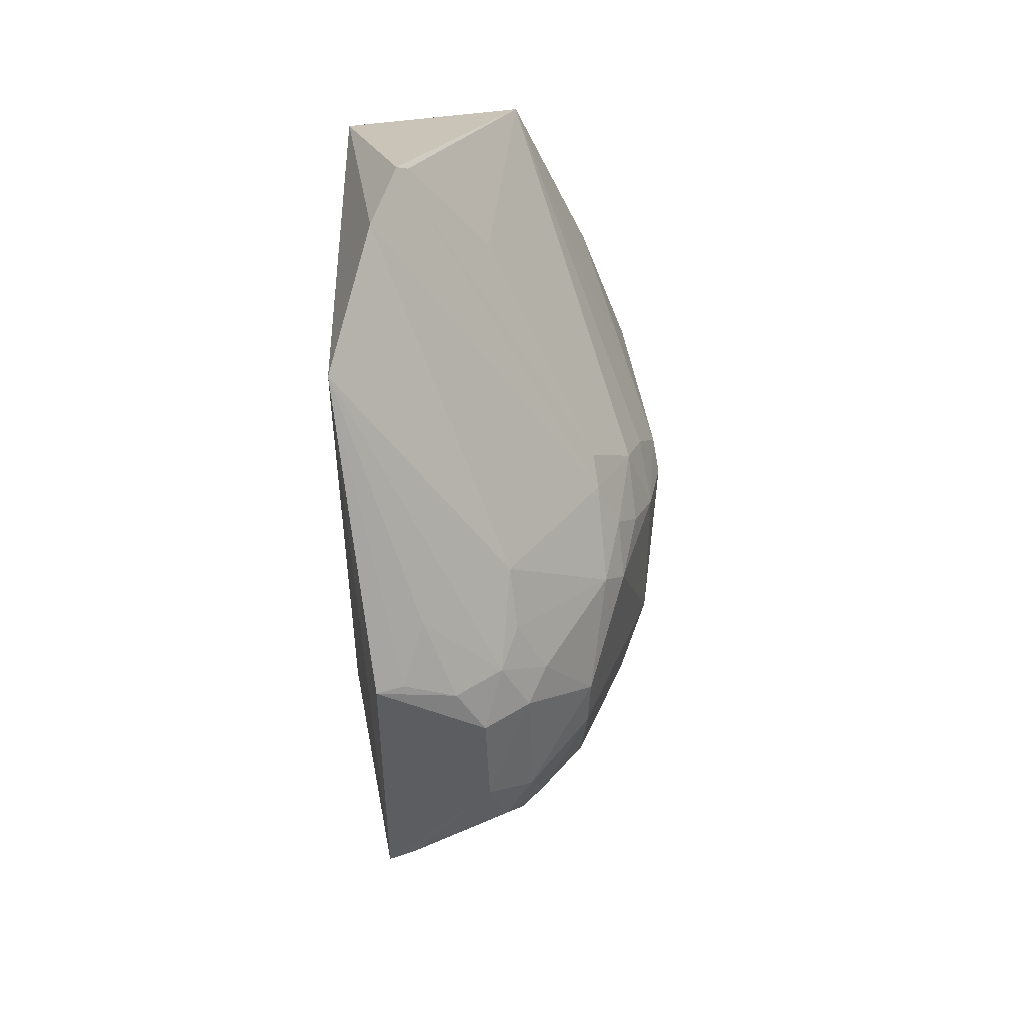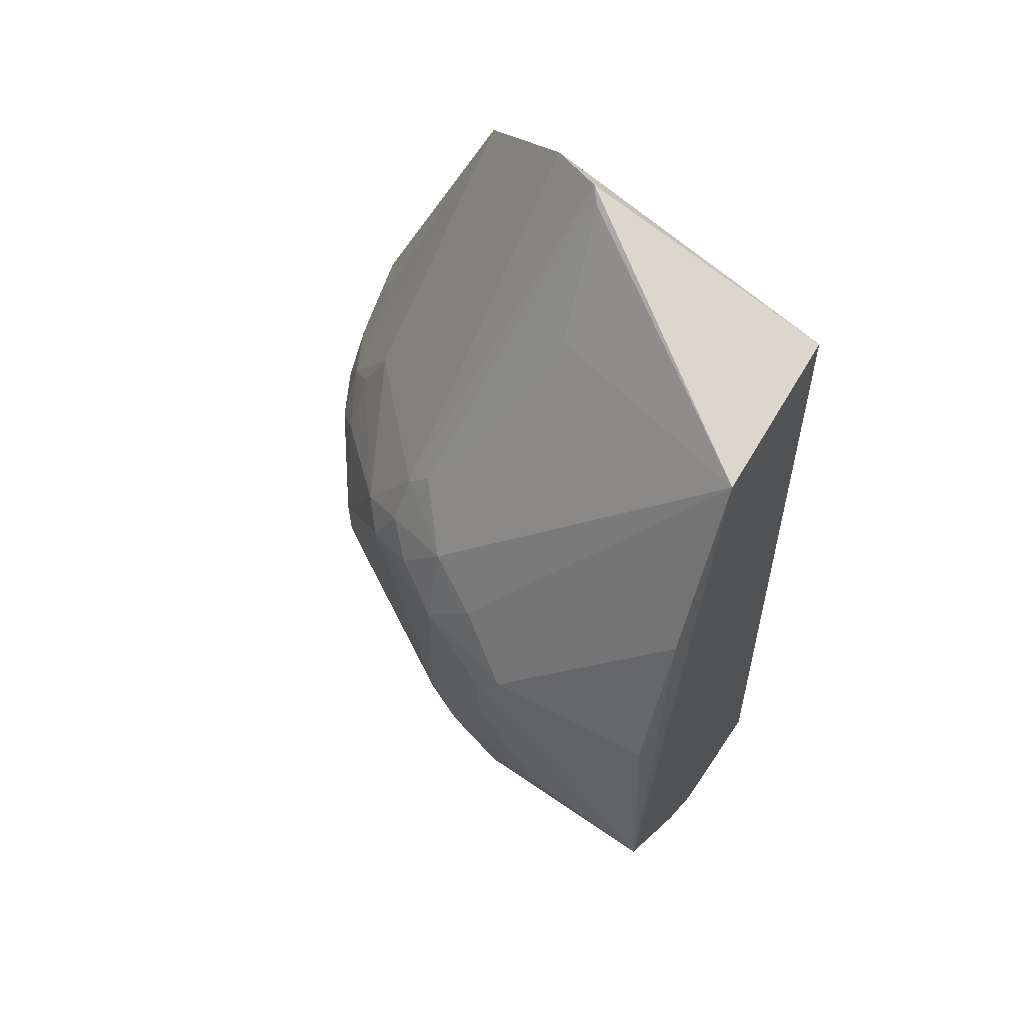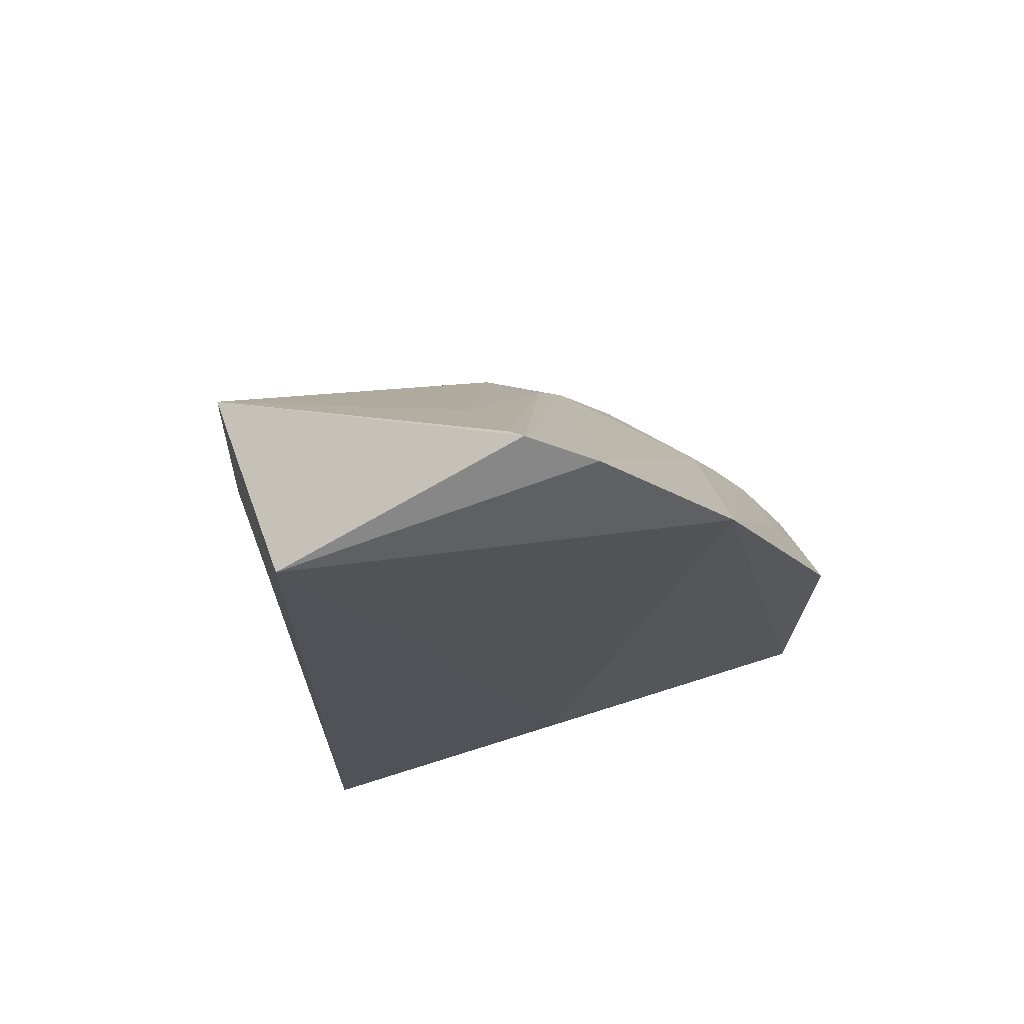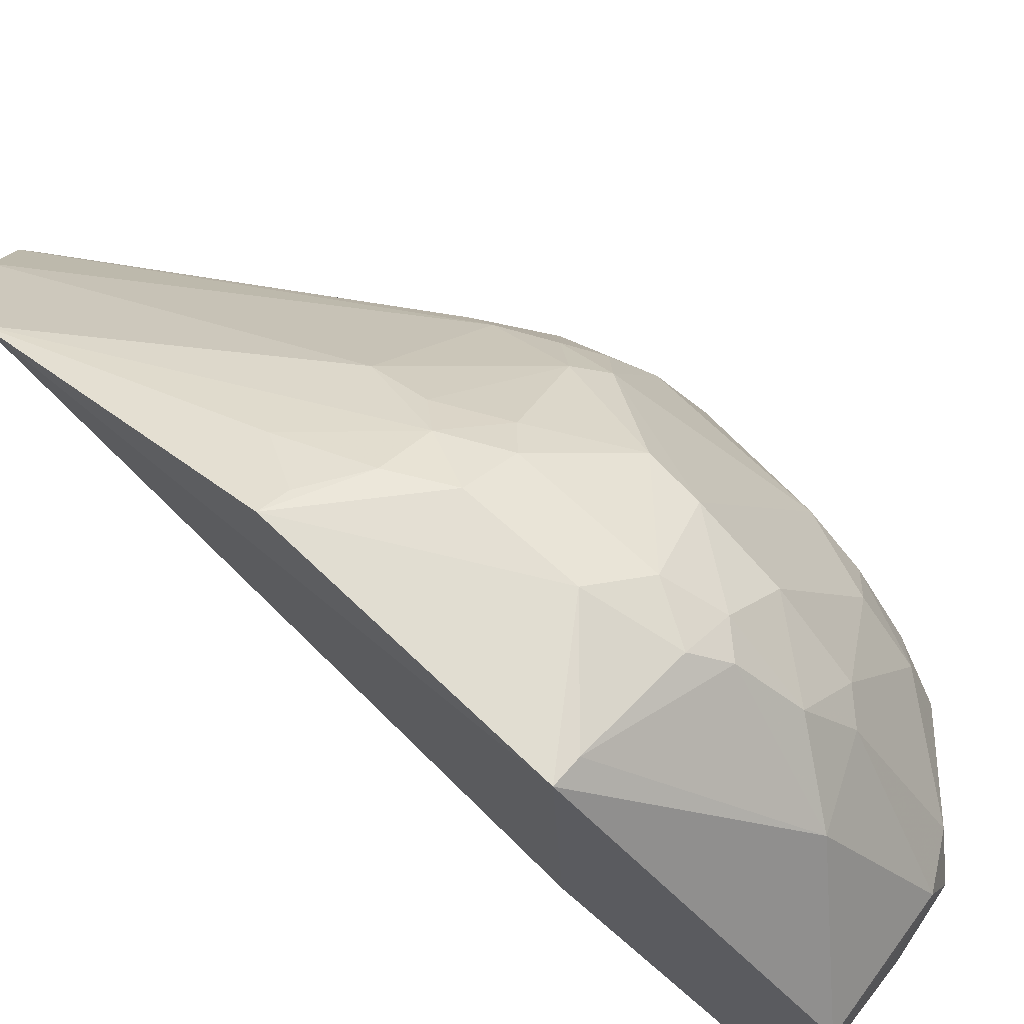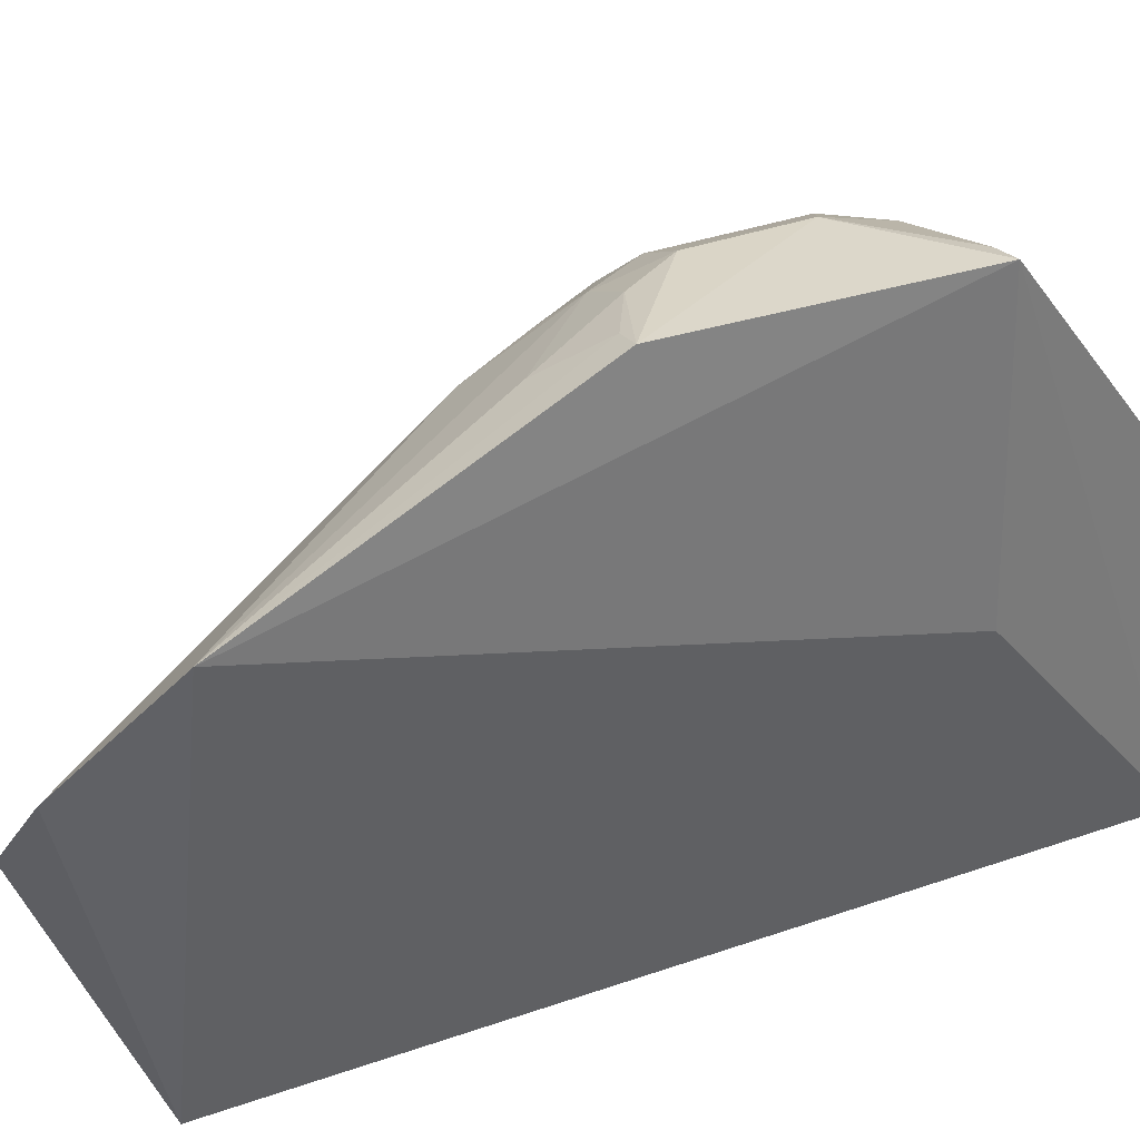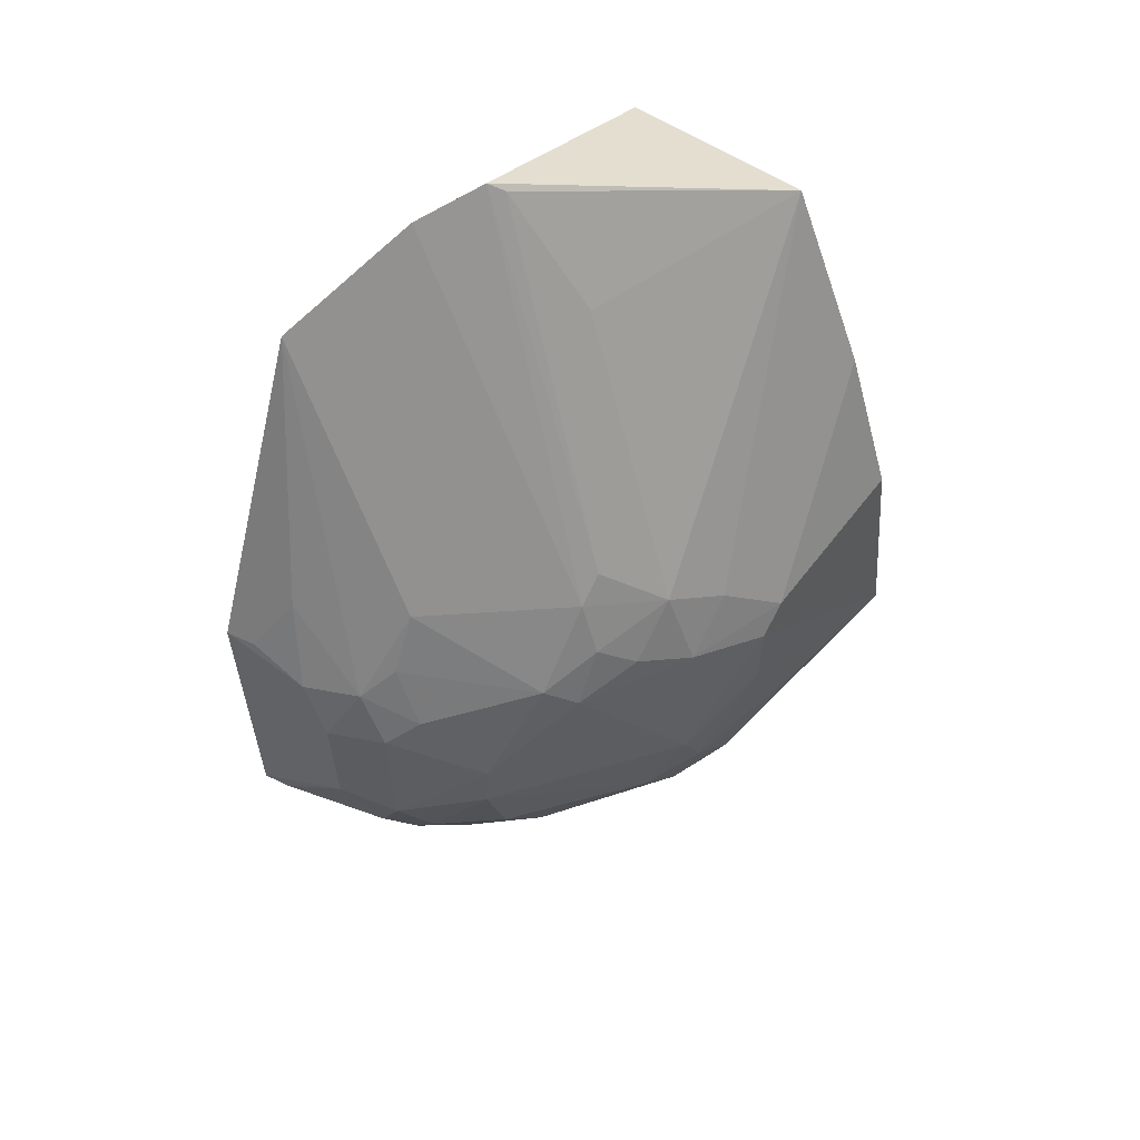
<metadata>
{"format":"obj","ext":"obj","renderer":"f3d","projection":"perspective","resolution":1024,"background":"white","views":[{"elev":42.4,"azim":168.7,"up":"+Z"},{"elev":57.2,"azim":-58.0,"up":"+Z"},{"elev":67.7,"azim":72.0,"up":"+Z"},{"elev":70.1,"azim":134.1,"up":"+Y"},{"elev":33.1,"azim":64.1,"up":"+Y"},{"elev":53.9,"azim":-142.6,"up":"+Z"}]}
</metadata>
<code>
v -0.2605 0.09848 -0.06513
v -0.2605 0.09848 -0.4818
v -0.2199 0.3165 -0.0697
v -0.226 0.3878 -0.2218
v -0.4251 0.2006 -0.2655
v -0.2302 0.2348 -0.3682
v -0.4332 0.08867 -0.3471
v -0.3226 0.3255 -0.3984
v -0.3575 0.09482 -0.0677
v -0.3654 0.311 -0.2406
v -0.2277 0.3844 -0.3629
v -0.393 0.2274 -0.4049
v -0.2697 0.2257 -0.01401
v -0.4269 0.09525 -0.2381
v -0.295 0.3688 -0.2388
v -0.3935 0.2447 -0.2105
v -0.2603 0.2344 -0.4812
v -0.4088 0.2279 -0.363
v -0.3558 0.09946 -0.4601
v -0.2513 0.2569 -0.0251
v -0.3996 0.09445 -0.1618
v -0.3055 0.3382 -0.1953
v -0.2543 0.3671 -0.1969
v -0.2852 0.3831 -0.32
v -0.4089 0.2426 -0.2503
v -0.3667 0.2809 -0.1984
v -0.3191 0.2123 -0.07689
v -0.2997 0.3017 -0.4332
v -0.4086 0.1998 -0.3904
v -0.4248 0.1576 -0.3507
v -0.3501 0.341 -0.3202
v -0.3306 0.09882 -0.4744
v -0.3427 0.202 -0.4717
v -0.4249 0.1862 -0.2521
v -0.322 0.356 -0.2549
v -0.2406 0.3842 -0.2233
v -0.2978 0.3671 -0.3599
v -0.3927 0.2691 -0.2374
v -0.4088 0.2428 -0.335
v -0.3667 0.2678 -0.1856
v -0.2765 0.2202 -0.01918
v -0.3969 0.0999 -0.4183
v -0.4235 0.1987 -0.3042
v -0.3503 0.3266 -0.3612
v -0.3434 0.1304 -0.4708
v -0.3291 0.229 -0.4719
v -0.3951 0.2004 -0.4185
v -0.4079 0.2162 -0.2261
v -0.3064 0.3534 -0.2244
v -0.3515 0.3406 -0.2938
v -0.3098 0.3699 -0.2669
v -0.2683 0.3817 -0.239
v -0.242 0.3824 -0.3619
v -0.3116 0.3694 -0.3342
v -0.3104 0.3537 -0.373
v -0.3786 0.2841 -0.2237
v -0.3508 0.2967 -0.4004
v -0.3922 0.2554 -0.3758
v -0.339 0.2952 -0.4139
v -0.3525 0.2266 -0.4576
v -0.4107 0.1014 -0.3924
v -0.3788 0.2992 -0.2517
v -0.2831 0.3836 -0.2658
v -0.3223 0.3531 -0.3593
f 6 1 2
f 6 3 1
f 7 2 1
f 9 7 1
f 11 4 3
f 11 3 6
f 11 6 2
f 13 9 1
f 17 11 2
f 20 13 1
f 20 1 3
f 21 14 7
f 21 7 9
f 22 3 15
f 22 20 3
f 23 15 3
f 24 4 11
f 26 13 20
f 26 22 10
f 26 20 22
f 27 16 9
f 28 11 17
f 29 18 12
f 30 29 7
f 30 18 29
f 32 2 7
f 32 7 19
f 32 17 2
f 33 17 32
f 34 14 21
f 34 5 7
f 34 7 14
f 34 25 5
f 34 21 9
f 36 23 3
f 36 3 4
f 38 25 16
f 39 5 25
f 40 26 16
f 40 13 26
f 40 16 27
f 41 27 9
f 41 9 13
f 41 40 27
f 41 13 40
f 42 19 7
f 43 30 7
f 43 7 5
f 43 5 39
f 43 39 18
f 43 18 30
f 45 33 32
f 45 32 19
f 45 19 33
f 46 28 17
f 46 17 33
f 47 29 12
f 47 33 19
f 47 19 42
f 47 7 29
f 48 16 25
f 48 25 34
f 48 34 9
f 48 9 16
f 49 22 15
f 49 15 35
f 49 35 10
f 49 10 22
f 50 10 35
f 51 35 15
f 51 50 35
f 52 15 23
f 52 23 36
f 52 36 4
f 53 37 24
f 53 24 11
f 53 11 28
f 54 24 37
f 54 51 24
f 54 31 50
f 54 50 51
f 55 28 8
f 55 53 28
f 55 37 53
f 56 26 10
f 56 38 16
f 56 16 26
f 57 44 8
f 58 12 18
f 58 18 39
f 58 39 31
f 58 31 44
f 58 57 12
f 58 44 57
f 59 8 28
f 59 28 46
f 59 57 8
f 60 46 33
f 60 33 47
f 60 47 12
f 60 12 57
f 60 59 46
f 60 57 59
f 61 47 42
f 61 42 7
f 61 7 47
f 62 10 50
f 62 56 10
f 62 38 56
f 62 25 38
f 62 39 25
f 62 50 31
f 62 31 39
f 63 51 15
f 63 15 52
f 63 24 51
f 63 52 4
f 63 4 24
f 64 44 31
f 64 31 54
f 64 54 37
f 64 37 55
f 64 55 8
f 64 8 44

</code>
